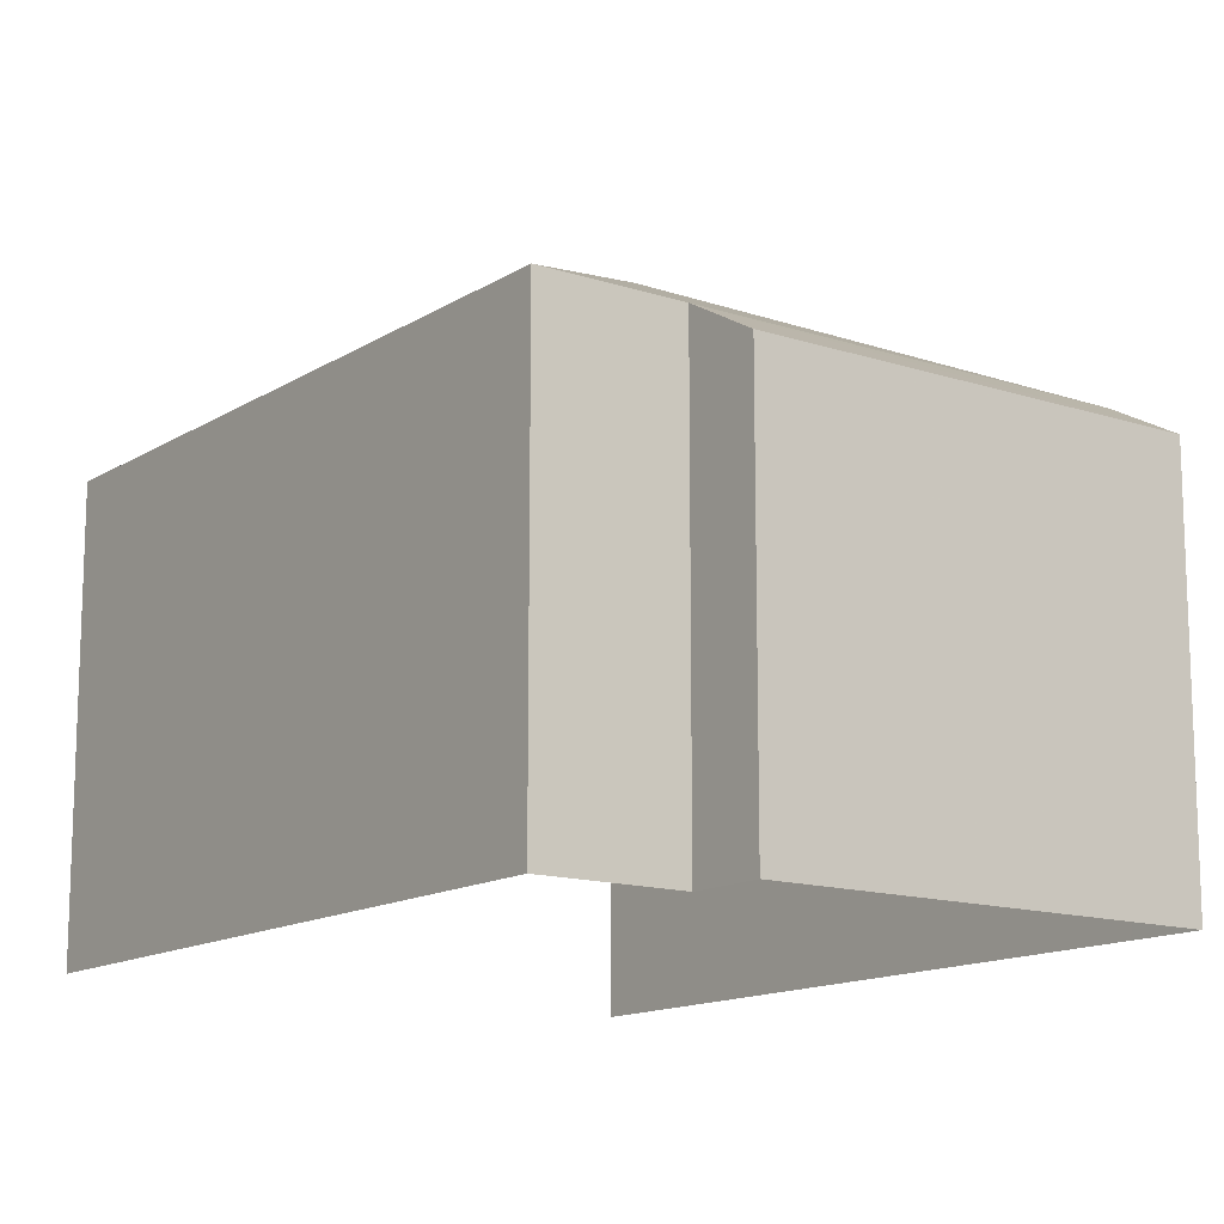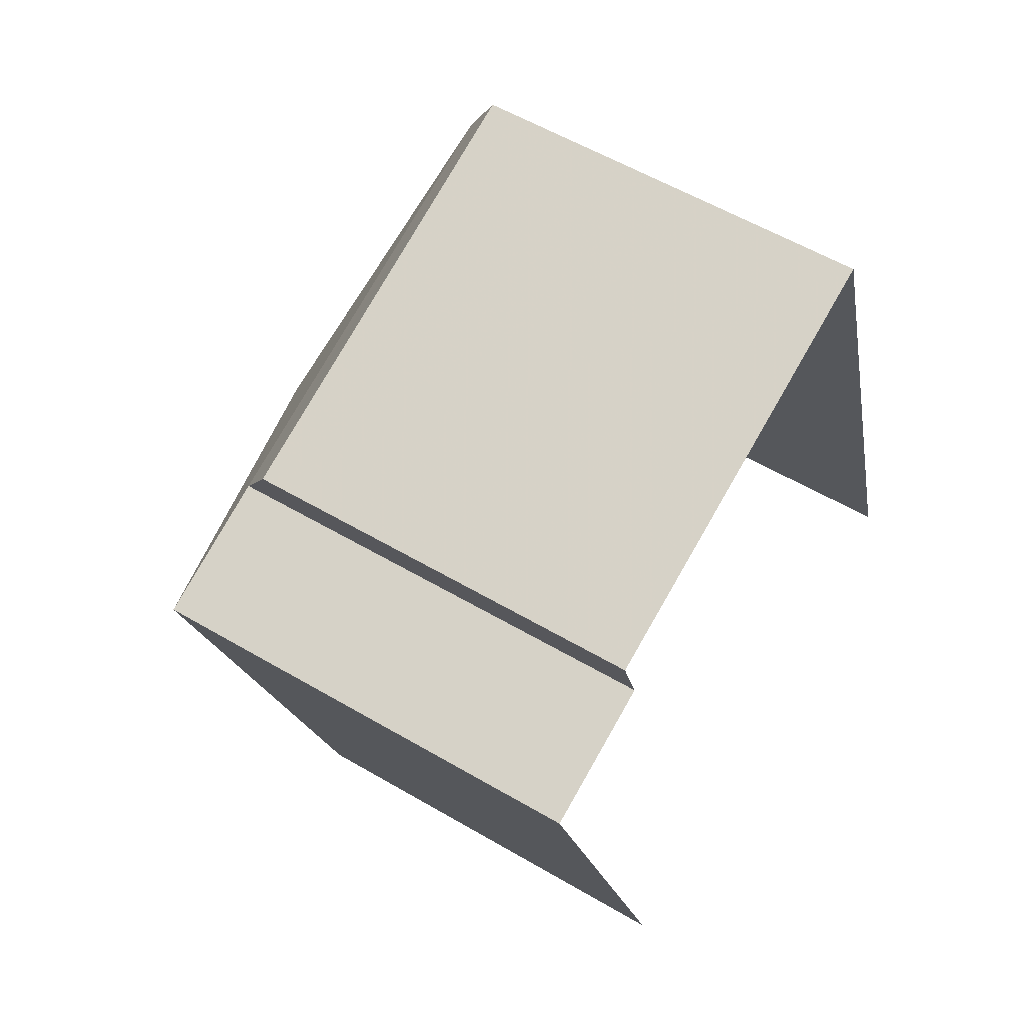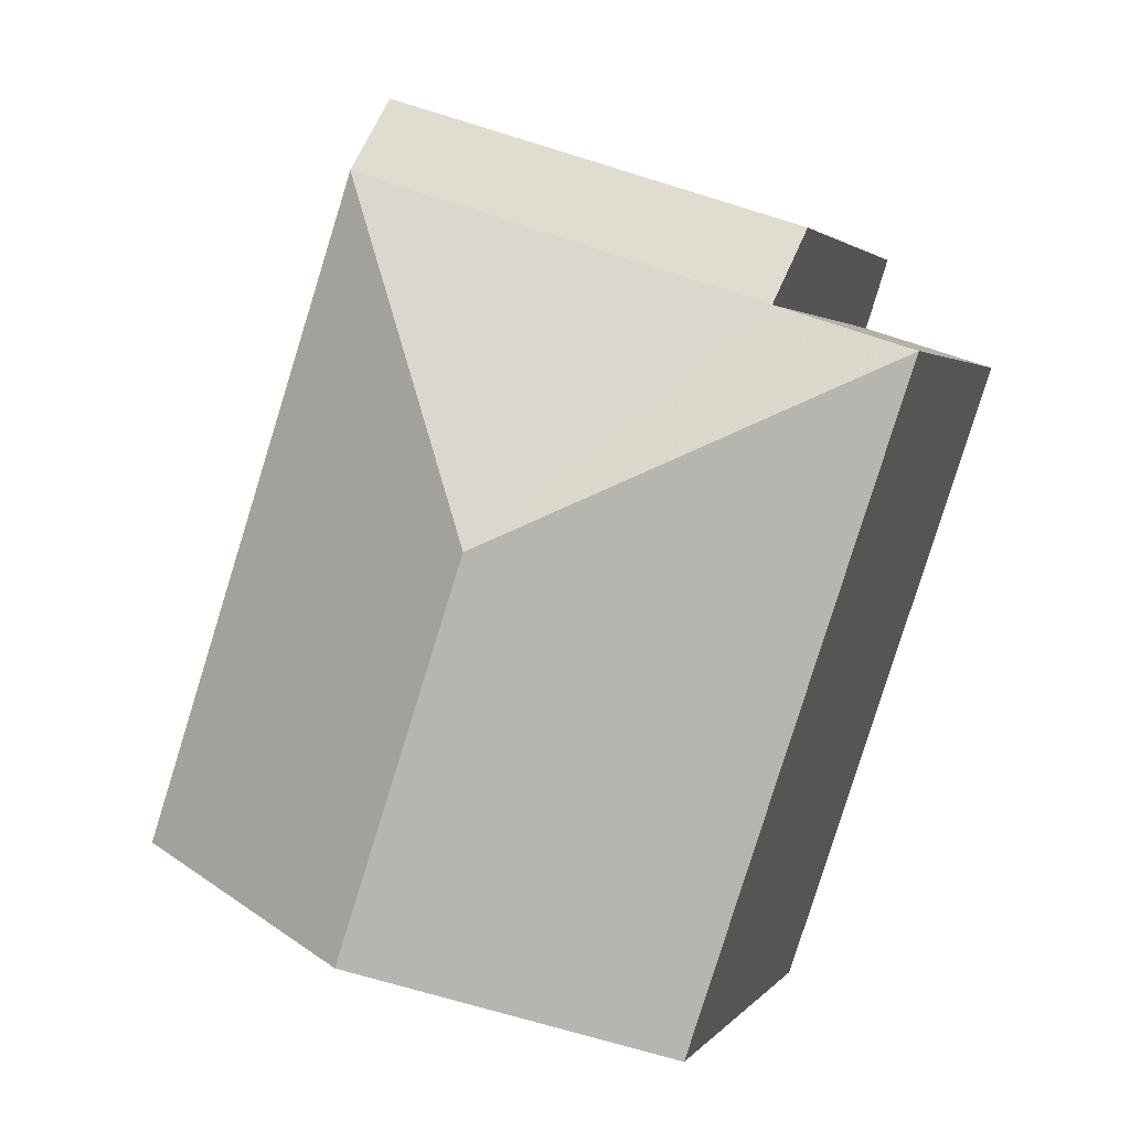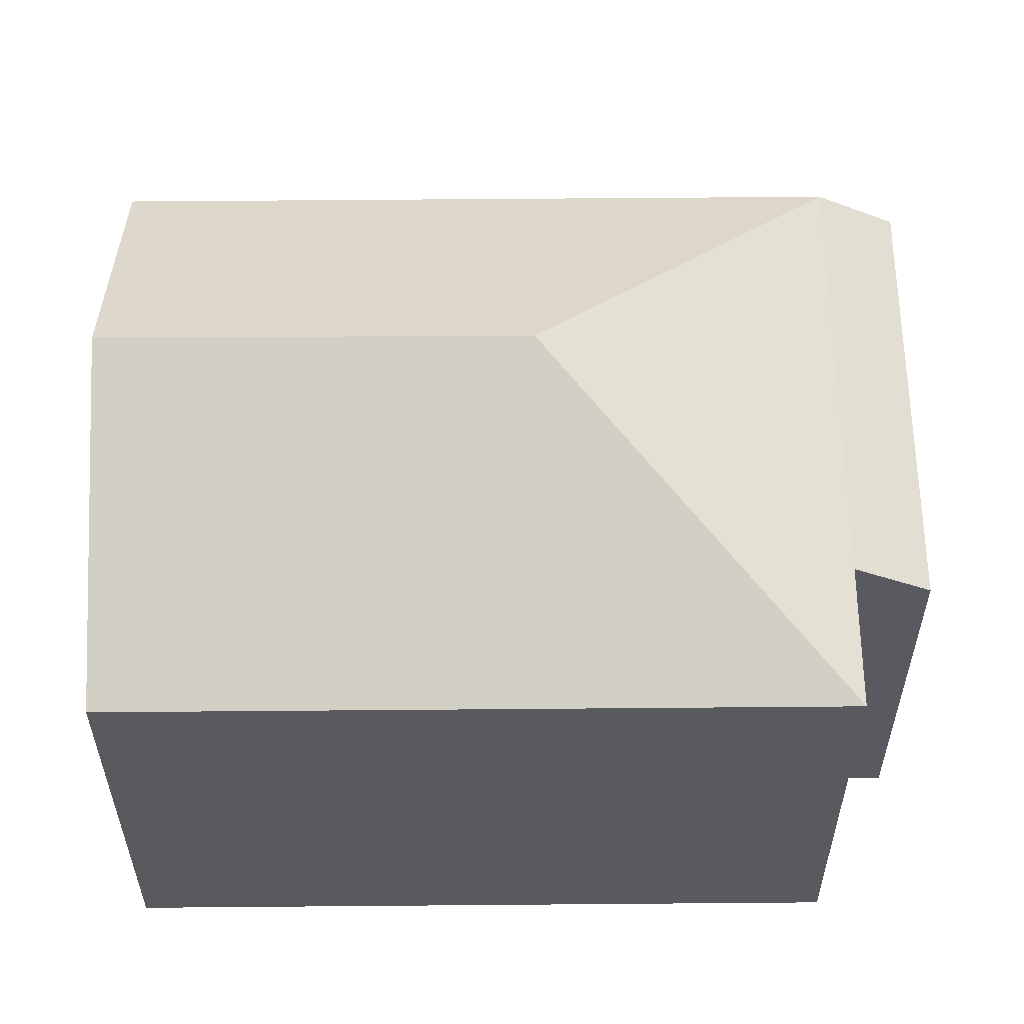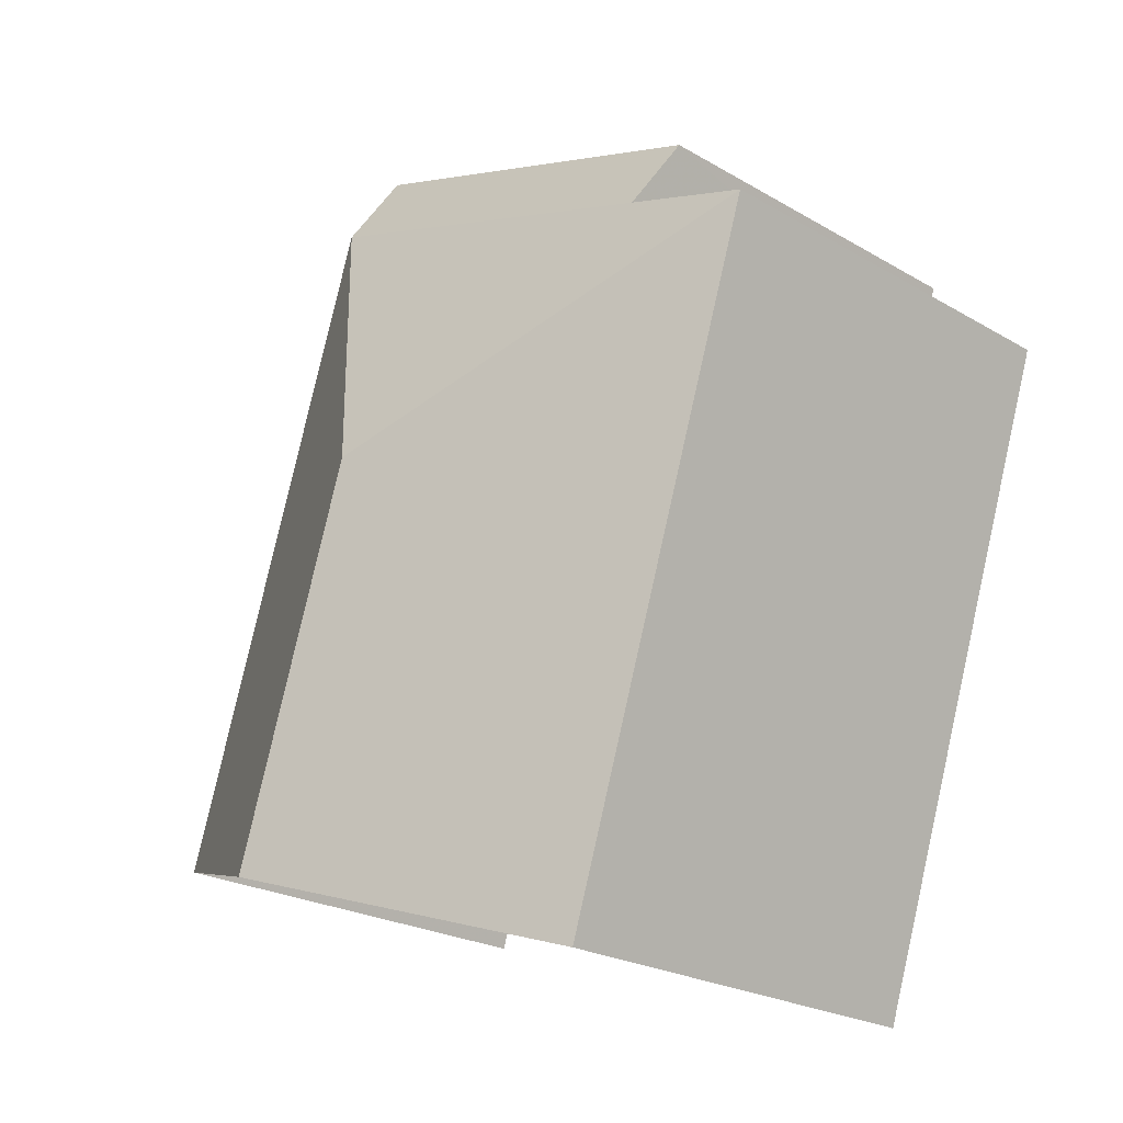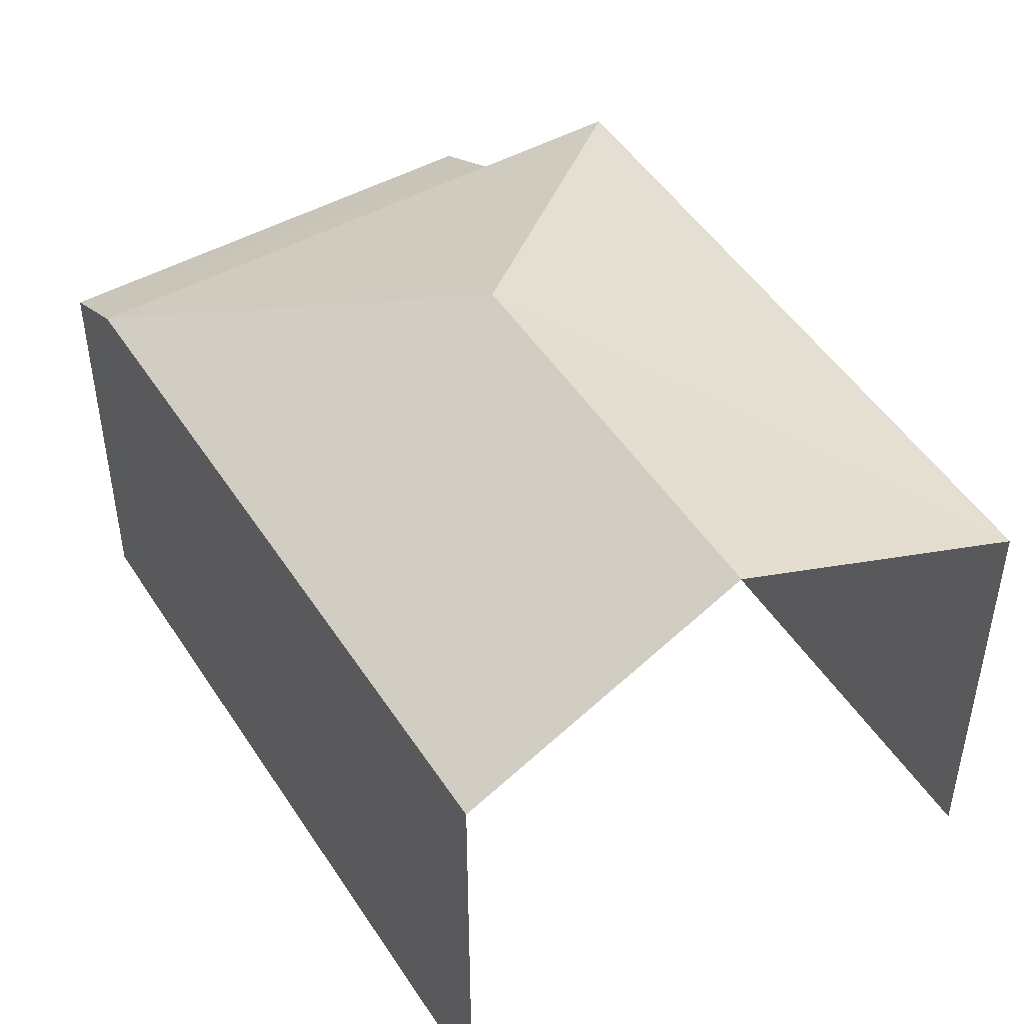
<metadata>
{"format":"obj","ext":"obj","renderer":"f3d","projection":"perspective","resolution":1024,"background":"white","views":[{"elev":-13.7,"azim":125.6,"up":"+Z"},{"elev":56.5,"azim":121.6,"up":"+Y"},{"elev":2.3,"azim":17.9,"up":"+Y"},{"elev":58.1,"azim":71.4,"up":"+Z"},{"elev":-23.2,"azim":45.3,"up":"+Y"},{"elev":48.5,"azim":-49.6,"up":"+Z"}]}
</metadata>
<code>
v -2.242e+05 -1.281e+05 14.63
v -2.242e+05 -1.281e+05 14.63
v -2.242e+05 -1.281e+05 14.63
v -2.242e+05 -1.281e+05 14.63
v -2.242e+05 -1.281e+05 14.63
v -2.242e+05 -1.281e+05 14.63
v -2.242e+05 -1.281e+05 14.63
v -2.242e+05 -1.281e+05 23.03
v -2.242e+05 -1.281e+05 21.03
v -2.242e+05 -1.281e+05 21.03
v -2.242e+05 -1.281e+05 23.03
v -2.242e+05 -1.281e+05 21.03
v -2.242e+05 -1.281e+05 21.03
v -2.242e+05 -1.281e+05 21.03
v -2.242e+05 -1.281e+05 20.43
v -2.242e+05 -1.281e+05 20.43
f 1 2 3
f 2 4 3
f 5 3 6
f 3 4 7
f 6 3 7
f 12 4 11
f 4 2 11
f 2 9 11
f 8 9 10
f 8 11 9
f 8 12 11
f 8 13 12
f 8 10 14
f 13 8 14
f 14 15 16
f 13 14 16
f 15 5 6
f 16 15 6
f 9 2 1
f 10 9 1
f 3 10 1
f 3 14 10
f 15 3 5
f 15 14 3
f 13 16 7
f 12 13 7
f 16 6 7
f 12 7 4

</code>
